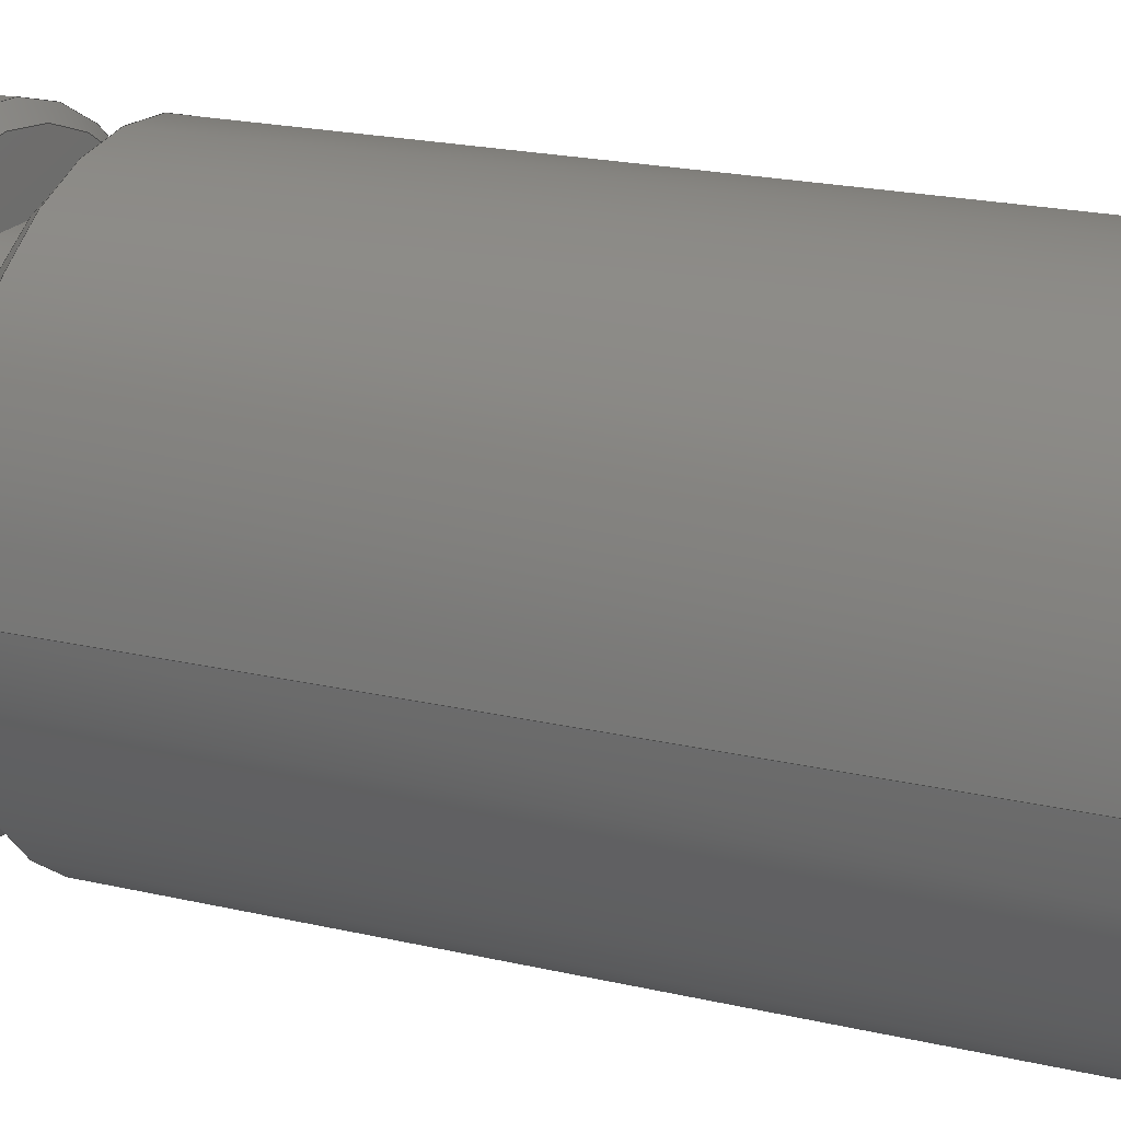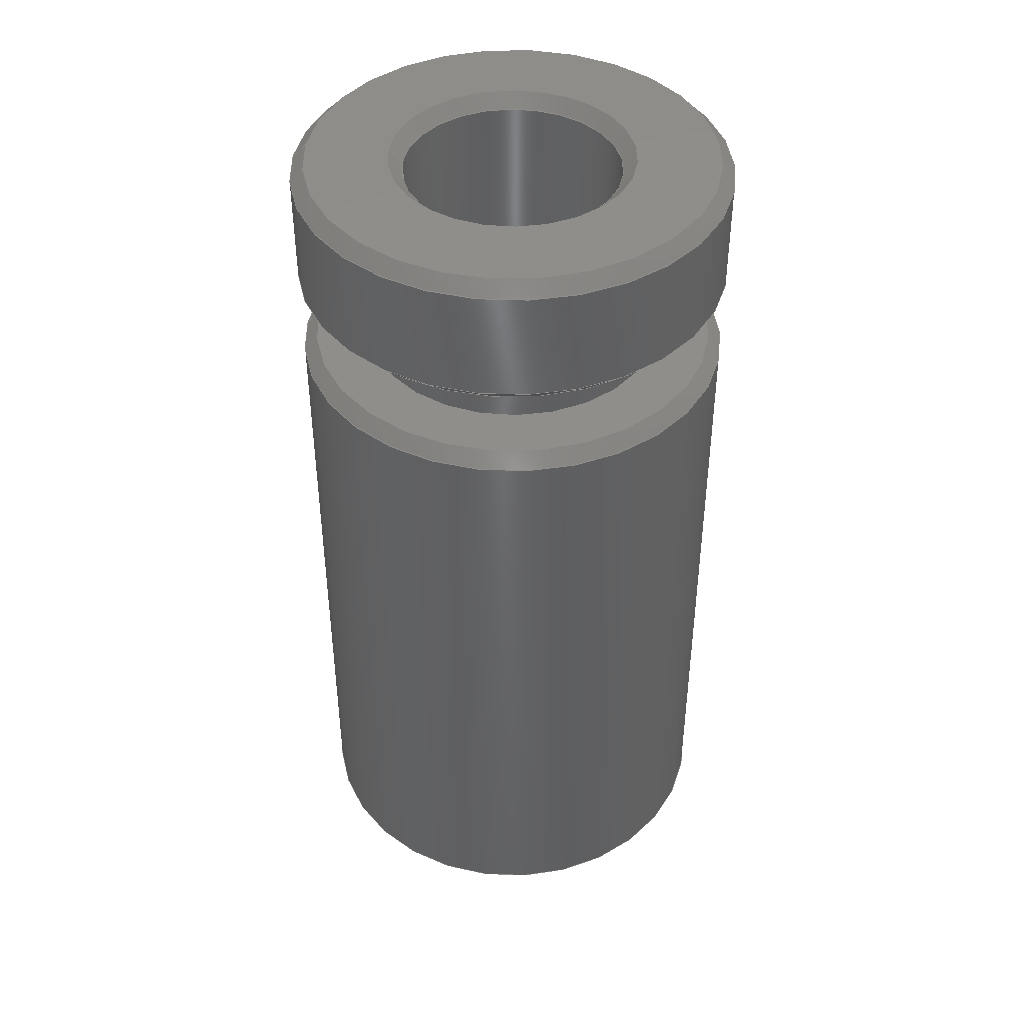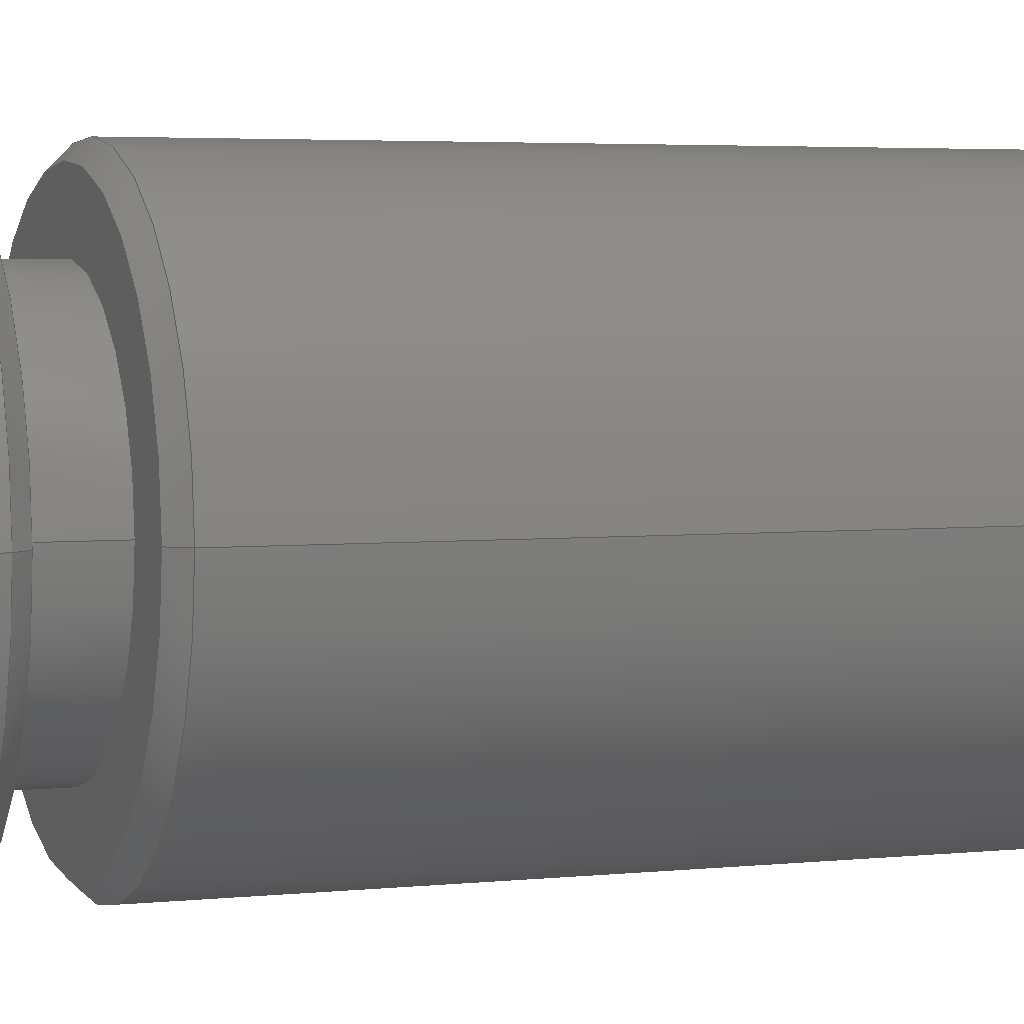
<metadata>
{"format":"step","ext":"stp","renderer":"f3d","projection":"perspective","resolution":1024,"background":"white","views":[{"elev":19.6,"azim":114.0,"up":"+Y"},{"elev":42.8,"azim":-174.5,"up":"+Z"},{"elev":3.6,"azim":69.3,"up":"+Y"}]}
</metadata>
<code>
ISO-10303-21;
DATA;
#1=APPLICATION_CONTEXT('automotive design');
#2=APPLICATION_PROTOCOL_DEFINITION('International Standard','automotive_design',2001,#1);
#3=PRODUCT_CONTEXT('',#1,'mechanical');
#4=PRODUCT('TOP TUBE','TOP TUBE',$,(#3));
#5=PRODUCT_RELATED_PRODUCT_CATEGORY('part',$,(#4));
#6=PRODUCT_DEFINITION_FORMATION('',$,#4);
#7=PRODUCT_DEFINITION_CONTEXT('part definition',#1,'design');
#8=PRODUCT_DEFINITION('',$,#6,#7);
#9=(NAMED_UNIT(*)PLANE_ANGLE_UNIT()SI_UNIT($,.RADIAN.));
#10=DIMENSIONAL_EXPONENTS(0,0,0,0,0,0,0);
#11=PLANE_ANGLE_MEASURE_WITH_UNIT(PLANE_ANGLE_MEASURE(0.01745),#9);
#12=(CONVERSION_BASED_UNIT('DEGREE',#11)NAMED_UNIT(#10)PLANE_ANGLE_UNIT());
#13=(NAMED_UNIT(*)SI_UNIT($,.STERADIAN.)SOLID_ANGLE_UNIT());
#14=(LENGTH_UNIT()NAMED_UNIT(*)SI_UNIT(.MILLI.,.METRE.));
#15=UNCERTAINTY_MEASURE_WITH_UNIT(LENGTH_MEASURE(0.01),#14,'DISTANCE_ACCURACY_VALUE','');
#16=(GEOMETRIC_REPRESENTATION_CONTEXT(3)GLOBAL_UNCERTAINTY_ASSIGNED_CONTEXT((#15))GLOBAL_UNIT_ASSIGNED_CONTEXT((#12,#13,#14))REPRESENTATION_CONTEXT('None','None'));
#17=AXIS2_PLACEMENT_3D('',#18,#19,#20);
#18=CARTESIAN_POINT('',(0,0,0));
#19=DIRECTION('',(0,0,1));
#20=DIRECTION('',(1,0,0));
#21=SHAPE_REPRESENTATION('',(#17),#16);
#22=PRODUCT_DEFINITION_SHAPE('','',#8);
#23=SHAPE_DEFINITION_REPRESENTATION(#22,#21);
#24=(NAMED_UNIT(*)PLANE_ANGLE_UNIT()SI_UNIT($,.RADIAN.));
#25=DIMENSIONAL_EXPONENTS(0,0,0,0,0,0,0);
#26=PLANE_ANGLE_MEASURE_WITH_UNIT(PLANE_ANGLE_MEASURE(0.01745),#24);
#27=(CONVERSION_BASED_UNIT('DEGREE',#26)NAMED_UNIT(#25)PLANE_ANGLE_UNIT());
#28=(NAMED_UNIT(*)SI_UNIT($,.STERADIAN.)SOLID_ANGLE_UNIT());
#29=(LENGTH_UNIT()NAMED_UNIT(*)SI_UNIT(.MILLI.,.METRE.));
#30=UNCERTAINTY_MEASURE_WITH_UNIT(LENGTH_MEASURE(1e-06),#29,'DISTANCE_ACCURACY_VALUE','');
#31=(GEOMETRIC_REPRESENTATION_CONTEXT(3)GLOBAL_UNCERTAINTY_ASSIGNED_CONTEXT((#30))GLOBAL_UNIT_ASSIGNED_CONTEXT((#27,#28,#29))REPRESENTATION_CONTEXT('','3D'));
#32=CARTESIAN_POINT('',(0,0,-14.65));
#33=DIRECTION('',(0,0,-1));
#34=DIRECTION('',(1,0,0));
#35=AXIS2_PLACEMENT_3D('',#32,#33,#34);
#36=CONICAL_SURFACE('',#35,4.25,45);
#37=CARTESIAN_POINT('',(-4,-4.899e-16,-14.4));
#38=VERTEX_POINT('',#37);
#39=CARTESIAN_POINT('',(0,0,-14.4));
#40=DIRECTION('',(0,0,1));
#41=DIRECTION('',(1,0,0));
#42=AXIS2_PLACEMENT_3D('',#39,#40,#41);
#43=CIRCLE('',#42,4);
#44=EDGE_CURVE('',#38,#38,#43,.T.);
#45=ORIENTED_EDGE('',*,*,#44,.T.);
#46=EDGE_LOOP('',(#45));
#47=FACE_OUTER_BOUND('',#46,.T.);
#48=CARTESIAN_POINT('',(-4.5,5.511e-16,-14.9));
#49=VERTEX_POINT('',#48);
#50=CARTESIAN_POINT('',(0,0,-14.9));
#51=DIRECTION('',(0,0,-1));
#52=DIRECTION('',(1,0,0));
#53=AXIS2_PLACEMENT_3D('',#50,#51,#52);
#54=CIRCLE('',#53,4.5);
#55=EDGE_CURVE('',#49,#49,#54,.T.);
#56=ORIENTED_EDGE('',*,*,#55,.T.);
#57=EDGE_LOOP('',(#56));
#58=FACE_BOUND('',#57,.T.);
#59=ADVANCED_FACE('',(#47,#58),#36,.F.);
#60=CARTESIAN_POINT('',(0,0,-21.61));
#61=DIRECTION('',(0,0,1));
#62=DIRECTION('',(1,0,0));
#63=AXIS2_PLACEMENT_3D('',#60,#61,#62);
#64=CYLINDRICAL_SURFACE('',#63,4);
#65=CARTESIAN_POINT('',(4,-4.899e-16,19.4));
#66=VERTEX_POINT('',#65);
#67=CARTESIAN_POINT('',(0,0,19.4));
#68=DIRECTION('',(0,0,-1));
#69=DIRECTION('',(-1,0,0));
#70=AXIS2_PLACEMENT_3D('',#67,#68,#69);
#71=CIRCLE('',#70,4);
#72=EDGE_CURVE('',#66,#66,#71,.T.);
#73=ORIENTED_EDGE('',*,*,#72,.F.);
#74=EDGE_LOOP('',(#73));
#75=FACE_OUTER_BOUND('',#74,.T.);
#76=ORIENTED_EDGE('',*,*,#44,.F.);
#77=EDGE_LOOP('',(#76));
#78=FACE_BOUND('',#77,.T.);
#79=ADVANCED_FACE('',(#75,#78),#64,.F.);
#80=CARTESIAN_POINT('',(0,0,-14.9));
#81=DIRECTION('',(0,0,-1));
#82=DIRECTION('',(-1,0,0));
#83=AXIS2_PLACEMENT_3D('',#80,#81,#82);
#84=PLANE('',#83);
#85=CARTESIAN_POINT('',(5,6.123e-16,-14.9));
#86=VERTEX_POINT('',#85);
#87=CARTESIAN_POINT('',(0,0,-14.9));
#88=DIRECTION('',(0,0,1));
#89=DIRECTION('',(-1,0,0));
#90=AXIS2_PLACEMENT_3D('',#87,#88,#89);
#91=CIRCLE('',#90,5);
#92=EDGE_CURVE('',#86,#86,#91,.T.);
#93=ORIENTED_EDGE('',*,*,#92,.F.);
#94=EDGE_LOOP('',(#93));
#95=FACE_OUTER_BOUND('',#94,.T.);
#96=ORIENTED_EDGE('',*,*,#55,.F.);
#97=EDGE_LOOP('',(#96));
#98=FACE_BOUND('',#97,.T.);
#99=ADVANCED_FACE('',(#95,#98),#84,.T.);
#100=CARTESIAN_POINT('',(0,0,19.65));
#101=DIRECTION('',(0,0,1));
#102=DIRECTION('',(-1,0,0));
#103=AXIS2_PLACEMENT_3D('',#100,#101,#102);
#104=CONICAL_SURFACE('',#103,4.25,45);
#105=ORIENTED_EDGE('',*,*,#72,.T.);
#106=EDGE_LOOP('',(#105));
#107=FACE_OUTER_BOUND('',#106,.T.);
#108=CARTESIAN_POINT('',(4.5,5.511e-16,19.9));
#109=VERTEX_POINT('',#108);
#110=CARTESIAN_POINT('',(0,0,19.9));
#111=DIRECTION('',(0,0,1));
#112=DIRECTION('',(-1,0,0));
#113=AXIS2_PLACEMENT_3D('',#110,#111,#112);
#114=CIRCLE('',#113,4.5);
#115=EDGE_CURVE('',#109,#109,#114,.T.);
#116=ORIENTED_EDGE('',*,*,#115,.T.);
#117=EDGE_LOOP('',(#116));
#118=FACE_BOUND('',#117,.T.);
#119=ADVANCED_FACE('',(#107,#118),#104,.F.);
#120=CARTESIAN_POINT('',(0,0,19.9));
#121=DIRECTION('',(0,0,-1));
#122=DIRECTION('',(-1,0,0));
#123=AXIS2_PLACEMENT_3D('',#120,#121,#122);
#124=PLANE('',#123);
#125=CARTESIAN_POINT('',(7.5,-9.185e-16,19.9));
#126=VERTEX_POINT('',#125);
#127=CARTESIAN_POINT('',(0,0,19.9));
#128=DIRECTION('',(0,0,-1));
#129=DIRECTION('',(-1,0,0));
#130=AXIS2_PLACEMENT_3D('',#127,#128,#129);
#131=CIRCLE('',#130,7.5);
#132=EDGE_CURVE('',#126,#126,#131,.T.);
#133=ORIENTED_EDGE('',*,*,#132,.F.);
#134=EDGE_LOOP('',(#133));
#135=FACE_OUTER_BOUND('',#134,.T.);
#136=ORIENTED_EDGE('',*,*,#115,.F.);
#137=EDGE_LOOP('',(#136));
#138=FACE_BOUND('',#137,.T.);
#139=ADVANCED_FACE('',(#135,#138),#124,.F.);
#140=CARTESIAN_POINT('',(0,0,19.65));
#141=DIRECTION('',(0,0,-1));
#142=DIRECTION('',(-1,0,0));
#143=AXIS2_PLACEMENT_3D('',#140,#141,#142);
#144=CONICAL_SURFACE('',#143,7.75,45);
#145=ORIENTED_EDGE('',*,*,#132,.T.);
#146=EDGE_LOOP('',(#145));
#147=FACE_OUTER_BOUND('',#146,.T.);
#148=CARTESIAN_POINT('',(8,9.797e-16,19.4));
#149=VERTEX_POINT('',#148);
#150=CARTESIAN_POINT('',(0,0,19.4));
#151=DIRECTION('',(0,0,1));
#152=DIRECTION('',(-1,0,0));
#153=AXIS2_PLACEMENT_3D('',#150,#151,#152);
#154=CIRCLE('',#153,8);
#155=EDGE_CURVE('',#149,#149,#154,.T.);
#156=ORIENTED_EDGE('',*,*,#155,.T.);
#157=EDGE_LOOP('',(#156));
#158=FACE_BOUND('',#157,.T.);
#159=ADVANCED_FACE('',(#147,#158),#144,.T.);
#160=CARTESIAN_POINT('',(0,0,14.9));
#161=DIRECTION('',(0,0,1));
#162=DIRECTION('',(-1,0,0));
#163=AXIS2_PLACEMENT_3D('',#160,#161,#162);
#164=CYLINDRICAL_SURFACE('',#163,8);
#165=CARTESIAN_POINT('',(8,-9.797e-16,15.4));
#166=VERTEX_POINT('',#165);
#167=CARTESIAN_POINT('',(0,0,15.4));
#168=DIRECTION('',(0,0,-1));
#169=DIRECTION('',(-1,0,0));
#170=AXIS2_PLACEMENT_3D('',#167,#168,#169);
#171=CIRCLE('',#170,8);
#172=EDGE_CURVE('',#166,#166,#171,.T.);
#173=ORIENTED_EDGE('',*,*,#172,.F.);
#174=EDGE_LOOP('',(#173));
#175=FACE_OUTER_BOUND('',#174,.T.);
#176=ORIENTED_EDGE('',*,*,#155,.F.);
#177=EDGE_LOOP('',(#176));
#178=FACE_BOUND('',#177,.T.);
#179=ADVANCED_FACE('',(#175,#178),#164,.T.);
#180=CARTESIAN_POINT('',(0,0,15.15));
#181=DIRECTION('',(0,0,1));
#182=DIRECTION('',(-1,0,0));
#183=AXIS2_PLACEMENT_3D('',#180,#181,#182);
#184=CONICAL_SURFACE('',#183,7.75,45);
#185=ORIENTED_EDGE('',*,*,#172,.T.);
#186=EDGE_LOOP('',(#185));
#187=FACE_OUTER_BOUND('',#186,.T.);
#188=CARTESIAN_POINT('',(7.5,9.185e-16,14.9));
#189=VERTEX_POINT('',#188);
#190=CARTESIAN_POINT('',(0,0,14.9));
#191=DIRECTION('',(0,0,1));
#192=DIRECTION('',(-1,0,0));
#193=AXIS2_PLACEMENT_3D('',#190,#191,#192);
#194=CIRCLE('',#193,7.5);
#195=EDGE_CURVE('',#189,#189,#194,.T.);
#196=ORIENTED_EDGE('',*,*,#195,.T.);
#197=EDGE_LOOP('',(#196));
#198=FACE_BOUND('',#197,.T.);
#199=ADVANCED_FACE('',(#187,#198),#184,.T.);
#200=CARTESIAN_POINT('',(0,0,14.9));
#201=DIRECTION('',(0,0,-1));
#202=DIRECTION('',(-1,0,0));
#203=AXIS2_PLACEMENT_3D('',#200,#201,#202);
#204=PLANE('',#203);
#205=ORIENTED_EDGE('',*,*,#195,.F.);
#206=EDGE_LOOP('',(#205));
#207=FACE_OUTER_BOUND('',#206,.T.);
#208=CARTESIAN_POINT('',(5.5,6.736e-16,14.9));
#209=VERTEX_POINT('',#208);
#210=CARTESIAN_POINT('',(0,0,14.9));
#211=DIRECTION('',(0,0,-1));
#212=DIRECTION('',(-1,0,0));
#213=AXIS2_PLACEMENT_3D('',#210,#211,#212);
#214=CIRCLE('',#213,5.5);
#215=EDGE_CURVE('',#209,#209,#214,.T.);
#216=ORIENTED_EDGE('',*,*,#215,.F.);
#217=EDGE_LOOP('',(#216));
#218=FACE_BOUND('',#217,.T.);
#219=ADVANCED_FACE('',(#207,#218),#204,.T.);
#220=CARTESIAN_POINT('',(0,0,12.15));
#221=DIRECTION('',(0,0,-1));
#222=DIRECTION('',(-1,0,0));
#223=AXIS2_PLACEMENT_3D('',#220,#221,#222);
#224=CONICAL_SURFACE('',#223,7.75,45);
#225=CARTESIAN_POINT('',(7.5,-9.185e-16,12.4));
#226=VERTEX_POINT('',#225);
#227=CARTESIAN_POINT('',(0,0,12.4));
#228=DIRECTION('',(0,0,-1));
#229=DIRECTION('',(-1,0,0));
#230=AXIS2_PLACEMENT_3D('',#227,#228,#229);
#231=CIRCLE('',#230,7.5);
#232=EDGE_CURVE('',#226,#226,#231,.T.);
#233=ORIENTED_EDGE('',*,*,#232,.T.);
#234=EDGE_LOOP('',(#233));
#235=FACE_OUTER_BOUND('',#234,.T.);
#236=CARTESIAN_POINT('',(8,9.797e-16,11.9));
#237=VERTEX_POINT('',#236);
#238=CARTESIAN_POINT('',(0,0,11.9));
#239=DIRECTION('',(0,0,1));
#240=DIRECTION('',(-1,0,0));
#241=AXIS2_PLACEMENT_3D('',#238,#239,#240);
#242=CIRCLE('',#241,8);
#243=EDGE_CURVE('',#237,#237,#242,.T.);
#244=ORIENTED_EDGE('',*,*,#243,.T.);
#245=EDGE_LOOP('',(#244));
#246=FACE_BOUND('',#245,.T.);
#247=ADVANCED_FACE('',(#235,#246),#224,.T.);
#248=CARTESIAN_POINT('',(0,0,0));
#249=DIRECTION('',(0,0,1));
#250=DIRECTION('',(-1,0,0));
#251=AXIS2_PLACEMENT_3D('',#248,#249,#250);
#252=CYLINDRICAL_SURFACE('',#251,8);
#253=CARTESIAN_POINT('',(8,-9.797e-16,-11.9));
#254=VERTEX_POINT('',#253);
#255=CARTESIAN_POINT('',(0,0,-11.9));
#256=DIRECTION('',(0,0,-1));
#257=DIRECTION('',(-1,0,0));
#258=AXIS2_PLACEMENT_3D('',#255,#256,#257);
#259=CIRCLE('',#258,8);
#260=EDGE_CURVE('',#254,#254,#259,.T.);
#261=ORIENTED_EDGE('',*,*,#260,.F.);
#262=EDGE_LOOP('',(#261));
#263=FACE_OUTER_BOUND('',#262,.T.);
#264=ORIENTED_EDGE('',*,*,#243,.F.);
#265=EDGE_LOOP('',(#264));
#266=FACE_BOUND('',#265,.T.);
#267=ADVANCED_FACE('',(#263,#266),#252,.T.);
#268=CARTESIAN_POINT('',(0,0,12.4));
#269=DIRECTION('',(0,0,-1));
#270=DIRECTION('',(-1,0,0));
#271=AXIS2_PLACEMENT_3D('',#268,#269,#270);
#272=PLANE('',#271);
#273=ORIENTED_EDGE('',*,*,#232,.F.);
#274=EDGE_LOOP('',(#273));
#275=FACE_OUTER_BOUND('',#274,.T.);
#276=CARTESIAN_POINT('',(5.5,6.736e-16,12.4));
#277=VERTEX_POINT('',#276);
#278=CARTESIAN_POINT('',(0,0,12.4));
#279=DIRECTION('',(0,0,-1));
#280=DIRECTION('',(-1,0,0));
#281=AXIS2_PLACEMENT_3D('',#278,#279,#280);
#282=CIRCLE('',#281,5.5);
#283=EDGE_CURVE('',#277,#277,#282,.T.);
#284=ORIENTED_EDGE('',*,*,#283,.T.);
#285=EDGE_LOOP('',(#284));
#286=FACE_BOUND('',#285,.T.);
#287=ADVANCED_FACE('',(#275,#286),#272,.F.);
#288=CARTESIAN_POINT('',(0,0,-12.15));
#289=DIRECTION('',(0,0,1));
#290=DIRECTION('',(-1,0,0));
#291=AXIS2_PLACEMENT_3D('',#288,#289,#290);
#292=CONICAL_SURFACE('',#291,7.75,45);
#293=CARTESIAN_POINT('',(7.5,9.185e-16,-12.4));
#294=VERTEX_POINT('',#293);
#295=CARTESIAN_POINT('',(0,0,-12.4));
#296=DIRECTION('',(0,0,1));
#297=DIRECTION('',(-1,0,0));
#298=AXIS2_PLACEMENT_3D('',#295,#296,#297);
#299=CIRCLE('',#298,7.5);
#300=EDGE_CURVE('',#294,#294,#299,.T.);
#301=ORIENTED_EDGE('',*,*,#300,.T.);
#302=EDGE_LOOP('',(#301));
#303=FACE_OUTER_BOUND('',#302,.T.);
#304=ORIENTED_EDGE('',*,*,#260,.T.);
#305=EDGE_LOOP('',(#304));
#306=FACE_BOUND('',#305,.T.);
#307=ADVANCED_FACE('',(#303,#306),#292,.T.);
#308=CARTESIAN_POINT('',(0,0,-12.4));
#309=DIRECTION('',(0,0,-1));
#310=DIRECTION('',(-1,0,0));
#311=AXIS2_PLACEMENT_3D('',#308,#309,#310);
#312=PLANE('',#311);
#313=ORIENTED_EDGE('',*,*,#300,.F.);
#314=EDGE_LOOP('',(#313));
#315=FACE_OUTER_BOUND('',#314,.T.);
#316=CARTESIAN_POINT('',(5.5,6.736e-16,-12.4));
#317=VERTEX_POINT('',#316);
#318=CARTESIAN_POINT('',(0,0,-12.4));
#319=DIRECTION('',(0,0,1));
#320=DIRECTION('',(-1,0,0));
#321=AXIS2_PLACEMENT_3D('',#318,#319,#320);
#322=CIRCLE('',#321,5.5);
#323=EDGE_CURVE('',#317,#317,#322,.T.);
#324=ORIENTED_EDGE('',*,*,#323,.T.);
#325=EDGE_LOOP('',(#324));
#326=FACE_BOUND('',#325,.T.);
#327=ADVANCED_FACE('',(#315,#326),#312,.T.);
#328=CARTESIAN_POINT('',(0,0,-14.65));
#329=DIRECTION('',(0,0,1));
#330=DIRECTION('',(-1,0,0));
#331=AXIS2_PLACEMENT_3D('',#328,#329,#330);
#332=CONICAL_SURFACE('',#331,5.25,45);
#333=CARTESIAN_POINT('',(5.5,-6.736e-16,-14.4));
#334=VERTEX_POINT('',#333);
#335=CARTESIAN_POINT('',(0,0,-14.4));
#336=DIRECTION('',(0,0,-1));
#337=DIRECTION('',(-1,0,0));
#338=AXIS2_PLACEMENT_3D('',#335,#336,#337);
#339=CIRCLE('',#338,5.5);
#340=EDGE_CURVE('',#334,#334,#339,.T.);
#341=ORIENTED_EDGE('',*,*,#340,.T.);
#342=EDGE_LOOP('',(#341));
#343=FACE_OUTER_BOUND('',#342,.T.);
#344=ORIENTED_EDGE('',*,*,#92,.T.);
#345=EDGE_LOOP('',(#344));
#346=FACE_BOUND('',#345,.T.);
#347=ADVANCED_FACE('',(#343,#346),#332,.T.);
#348=CARTESIAN_POINT('',(0,0,-12.4));
#349=DIRECTION('',(0,0,1));
#350=DIRECTION('',(-1,0,0));
#351=AXIS2_PLACEMENT_3D('',#348,#349,#350);
#352=CYLINDRICAL_SURFACE('',#351,5.5);
#353=ORIENTED_EDGE('',*,*,#323,.F.);
#354=EDGE_LOOP('',(#353));
#355=FACE_OUTER_BOUND('',#354,.T.);
#356=ORIENTED_EDGE('',*,*,#340,.F.);
#357=EDGE_LOOP('',(#356));
#358=FACE_BOUND('',#357,.T.);
#359=ADVANCED_FACE('',(#355,#358),#352,.T.);
#360=CARTESIAN_POINT('',(0,0,12.4));
#361=DIRECTION('',(0,0,1));
#362=DIRECTION('',(-1,0,0));
#363=AXIS2_PLACEMENT_3D('',#360,#361,#362);
#364=CYLINDRICAL_SURFACE('',#363,5.5);
#365=ORIENTED_EDGE('',*,*,#215,.T.);
#366=EDGE_LOOP('',(#365));
#367=FACE_OUTER_BOUND('',#366,.T.);
#368=ORIENTED_EDGE('',*,*,#283,.F.);
#369=EDGE_LOOP('',(#368));
#370=FACE_BOUND('',#369,.T.);
#371=ADVANCED_FACE('',(#367,#370),#364,.T.);
#372=CLOSED_SHELL('',(#59,#79,#99,#119,#139,#159,#179,#199,#219,#247,#267,#287,#307,#327,#347,#359,#371));
#373=MANIFOLD_SOLID_BREP('Solid1',#372);
#374=COLOUR_RGB('Copper',0.6588,0.349,0.1255);
#375=FILL_AREA_STYLE_COLOUR('Copper',#374);
#376=FILL_AREA_STYLE('Copper',(#375));
#377=SURFACE_STYLE_FILL_AREA(#376);
#378=SURFACE_SIDE_STYLE('Copper',(#377));
#379=SURFACE_STYLE_USAGE(.BOTH.,#378);
#380=PRESENTATION_STYLE_ASSIGNMENT((#379));
#381=STYLED_ITEM('',(#380),#373);
#382=MECHANICAL_DESIGN_GEOMETRIC_PRESENTATION_REPRESENTATION('',(#381),#16);
#383=ADVANCED_BREP_SHAPE_REPRESENTATION('ABSR',(#373),#16);
#384=SHAPE_REPRESENTATION_RELATIONSHIP('SRR','None',#383,#21);
ENDSEC;
END-ISO-10303-21;

</code>
